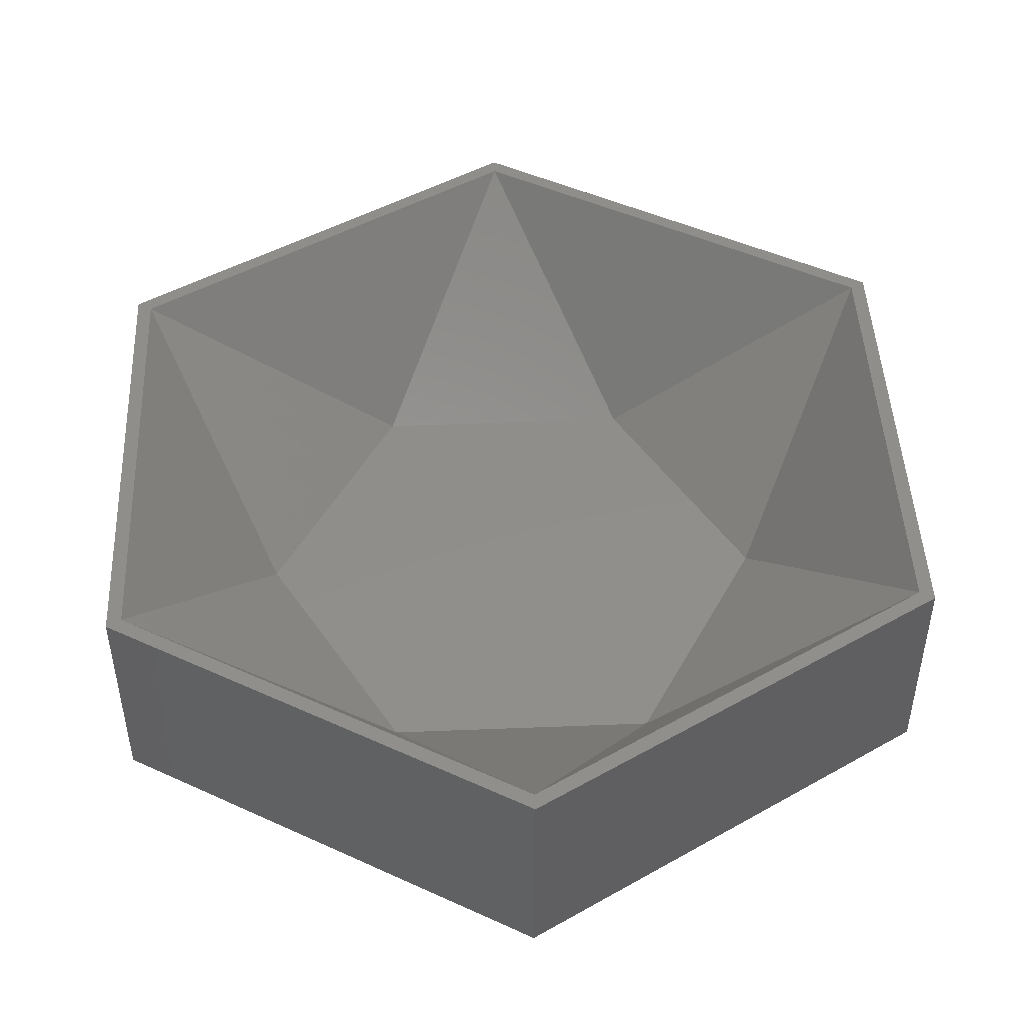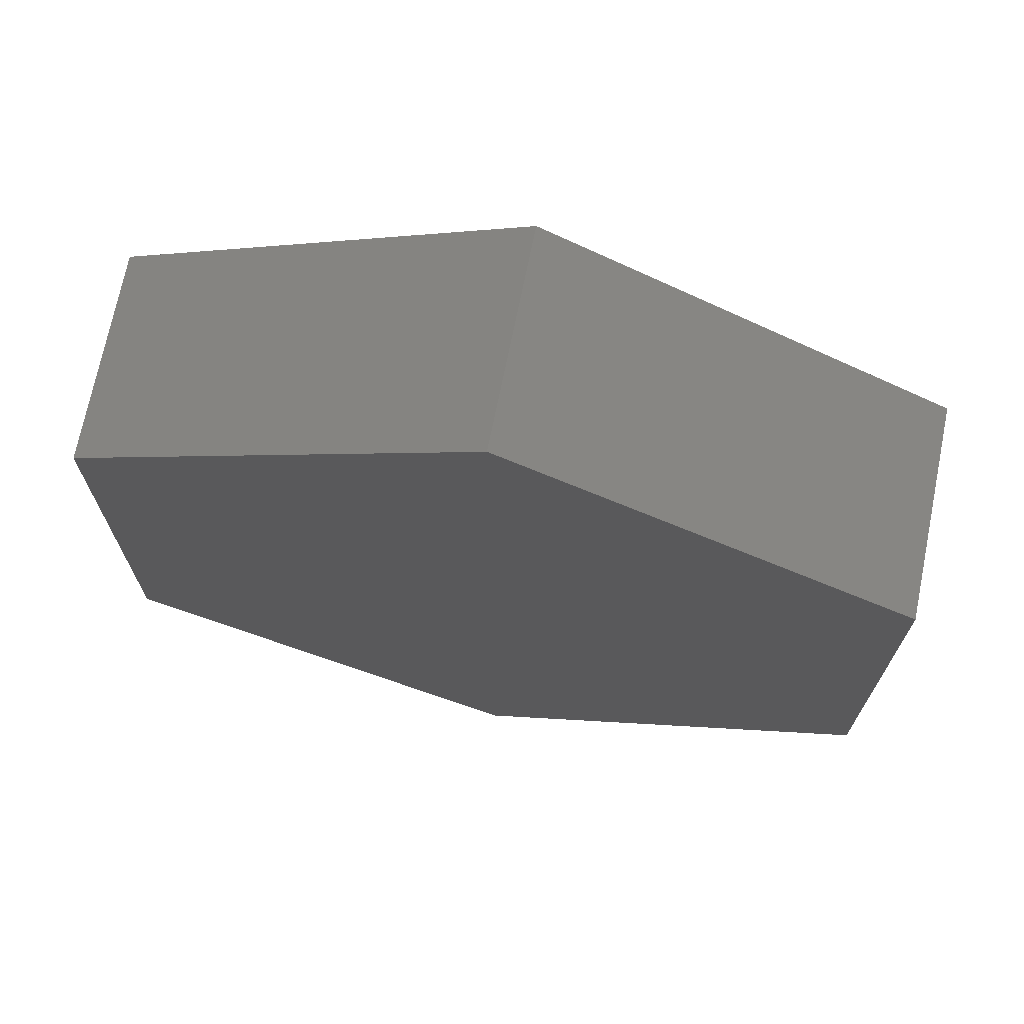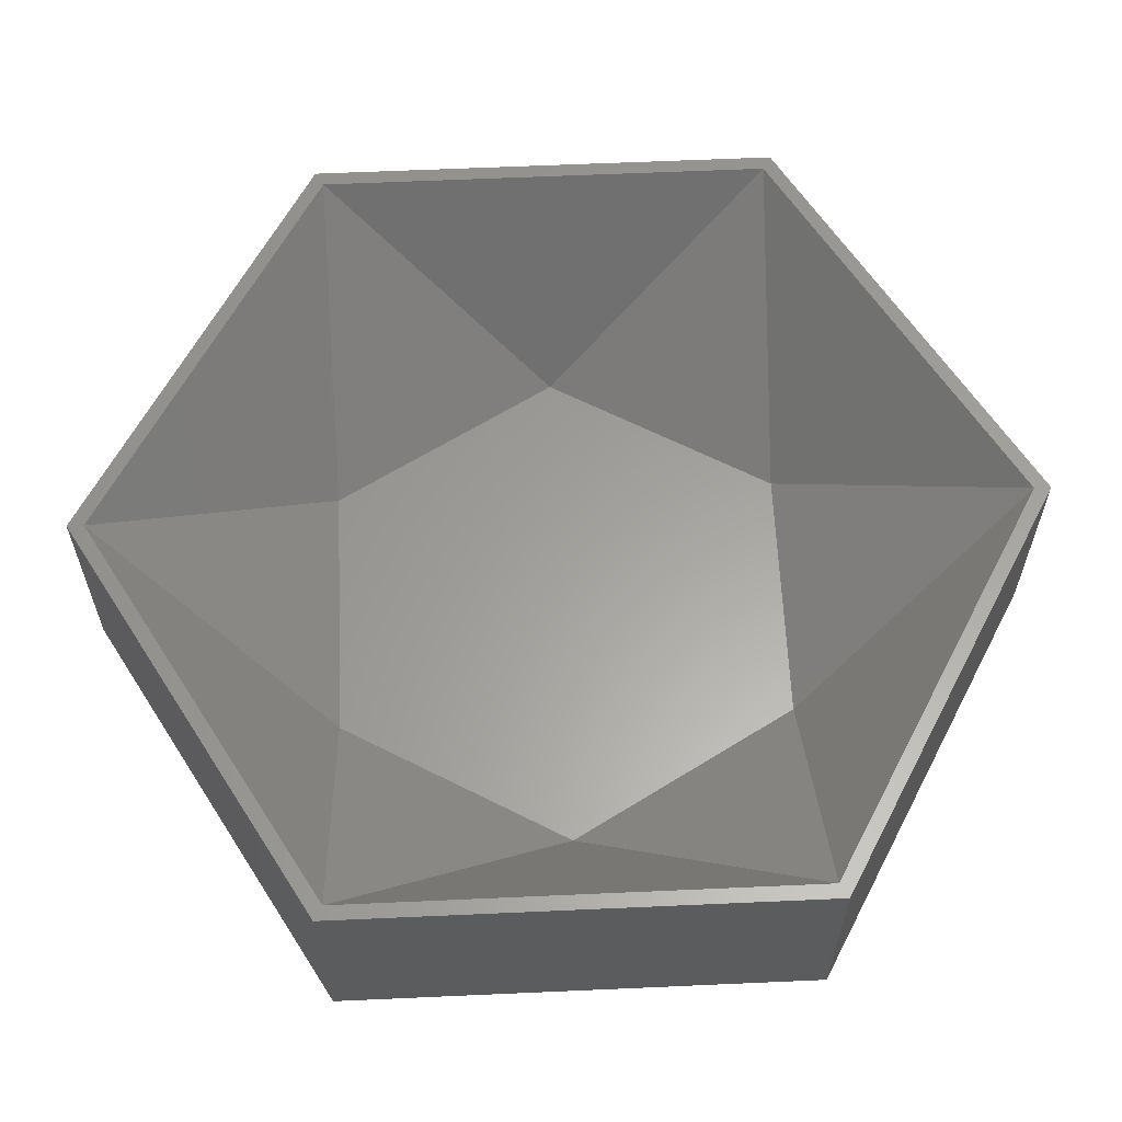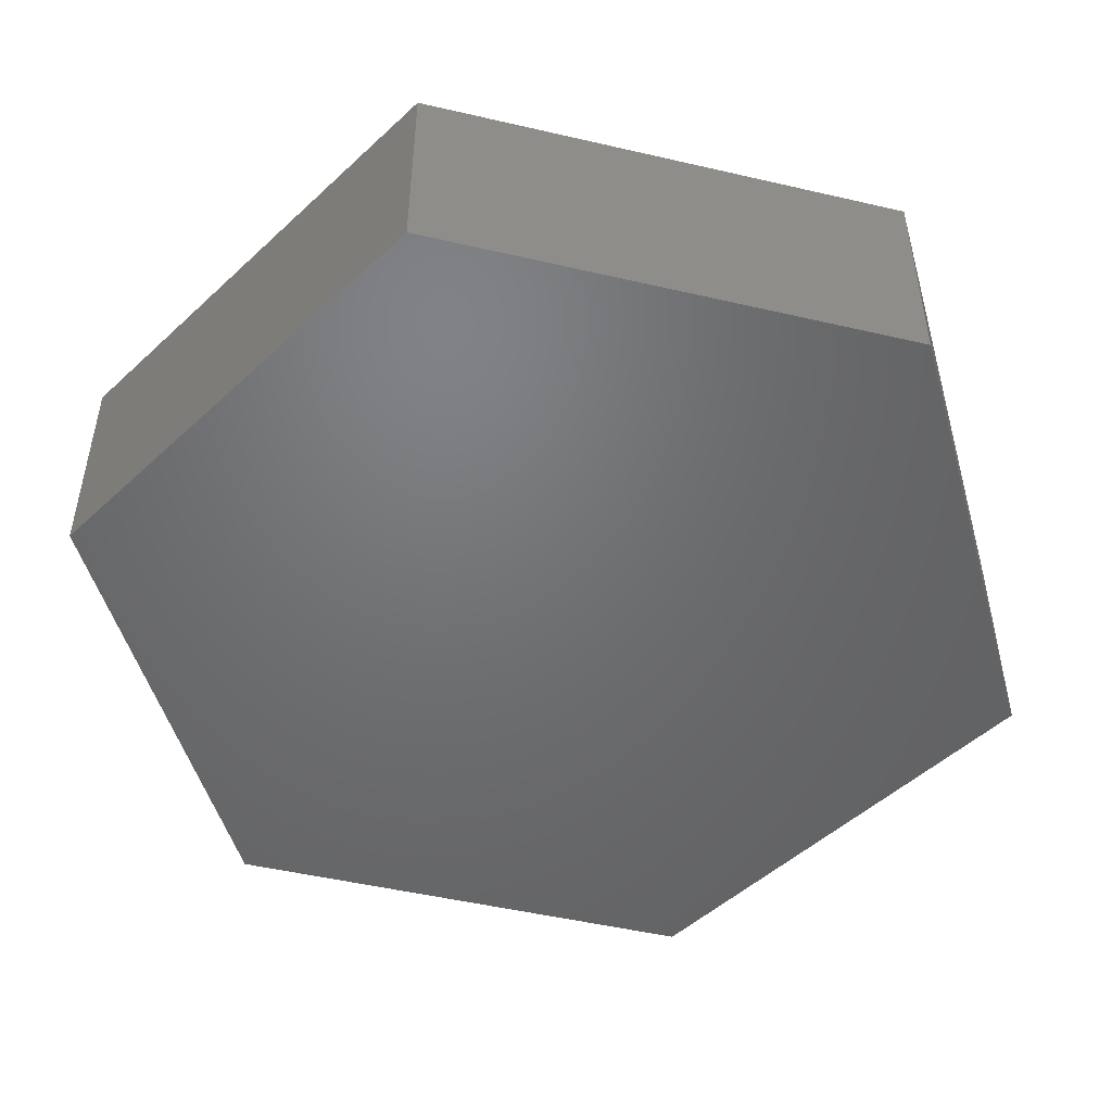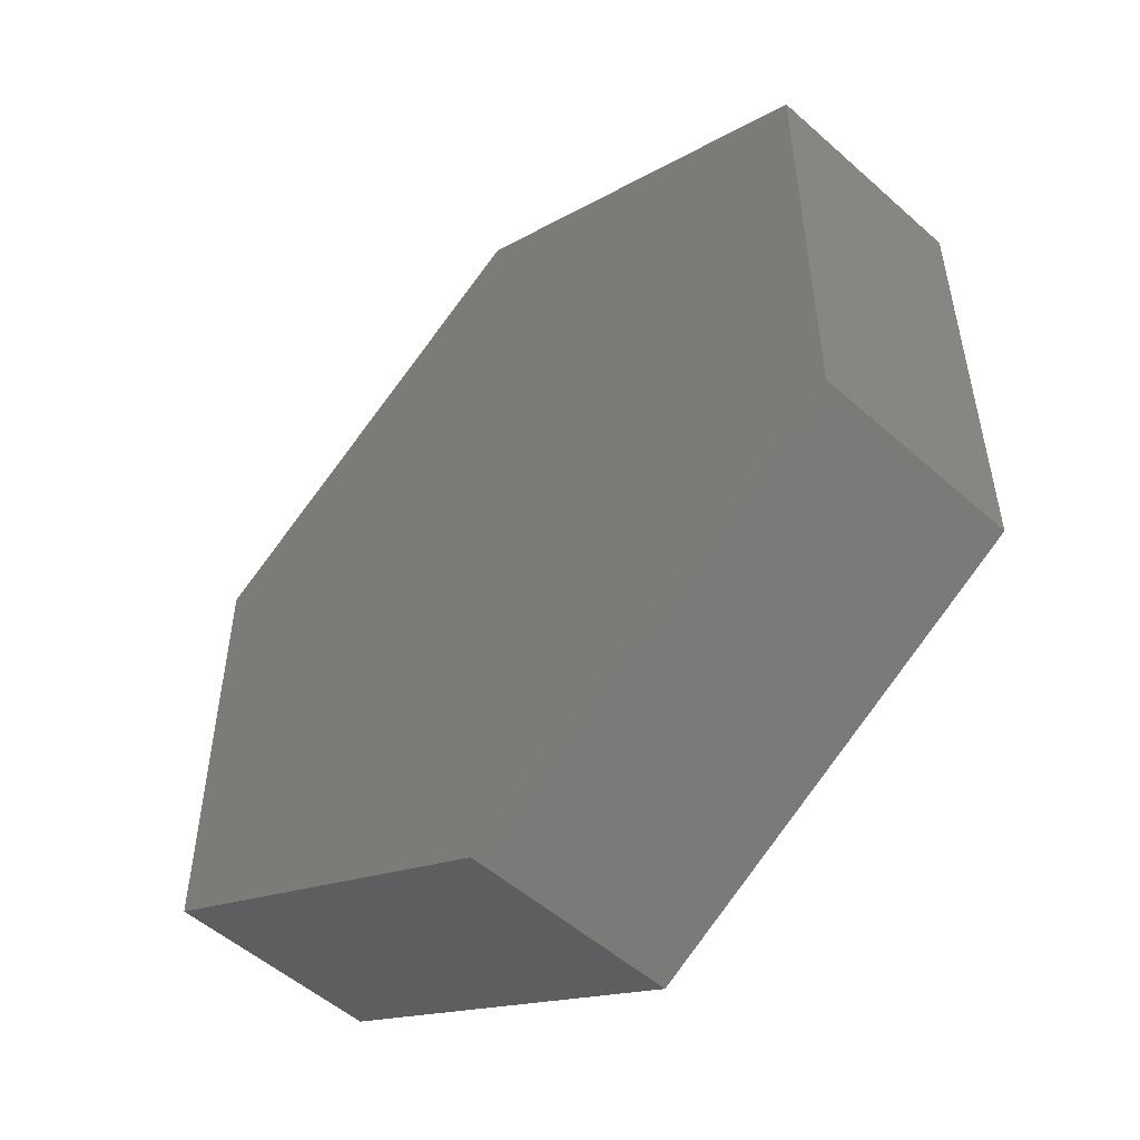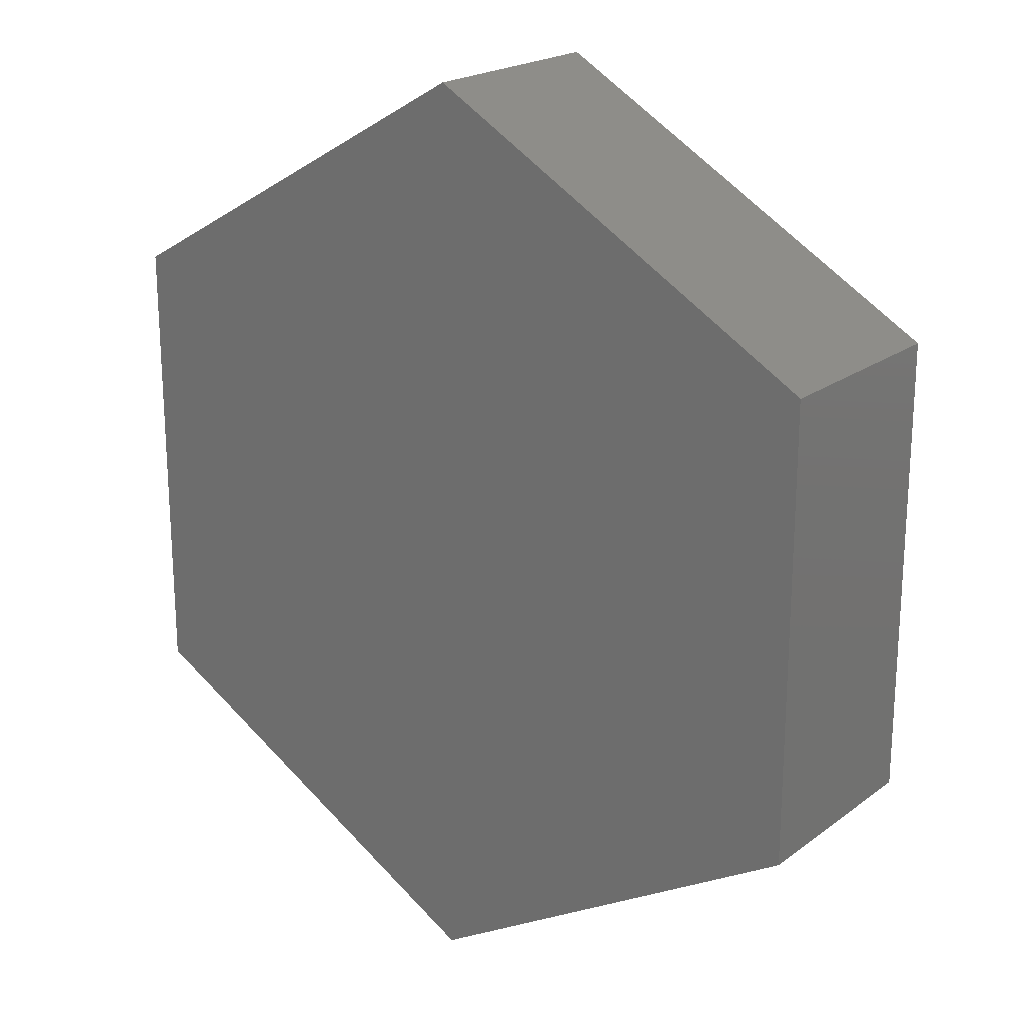
<metadata>
{"format":"stl","ext":"stl","renderer":"f3d","projection":"perspective","resolution":1024,"background":"white","views":[{"elev":47.1,"azim":57.4,"up":"+Z"},{"elev":71.2,"azim":-168.6,"up":"+Y"},{"elev":61.3,"azim":87.4,"up":"+Z"},{"elev":-49.5,"azim":-44.4,"up":"+Z"},{"elev":-52.6,"azim":-133.6,"up":"+Y"},{"elev":20.9,"azim":-142.3,"up":"+Y"}]}
</metadata>
<code>
# stl→obj: 24 verts, 44 faces
v 2 3.464 -2
v 2 -3.464 -2
v 4 0 -2
v -2 3.464 -2
v -2 -3.464 -2
v -4 -0 -2
v 6 3.464 1
v 0 6.928 1
v -6 3.464 1
v -6 -3.464 1
v -0 -6.928 1
v 6 -3.464 1
v 0 7.179 1
v 6.217 3.59 1
v -6.217 3.59 1
v -6.217 -3.59 1
v -0 -7.179 1
v 6.217 -3.59 1
v 6.217 3.59 -2.3
v 0 7.179 -2.3
v -6.217 3.59 -2.3
v -6.217 -3.59 -2.3
v -0 -7.179 -2.3
v 6.217 -3.59 -2.3
f 1 2 3
f 4 2 1
f 4 5 2
f 5 4 6
f 7 1 3
f 8 4 1
f 9 6 4
f 10 5 6
f 11 2 5
f 12 3 2
f 8 1 7
f 9 4 8
f 10 6 9
f 11 5 10
f 12 2 11
f 7 3 12
f 13 7 14
f 7 13 8
f 13 9 8
f 9 13 15
f 15 10 9
f 10 15 16
f 10 17 11
f 17 10 16
f 11 18 12
f 18 11 17
f 7 18 14
f 18 7 12
f 19 13 14
f 13 19 20
f 20 15 13
f 15 20 21
f 22 15 21
f 15 22 16
f 22 17 16
f 17 22 23
f 23 18 17
f 18 23 24
f 18 19 14
f 19 18 24
f 23 19 24
f 23 20 19
f 22 20 23
f 20 22 21

</code>
